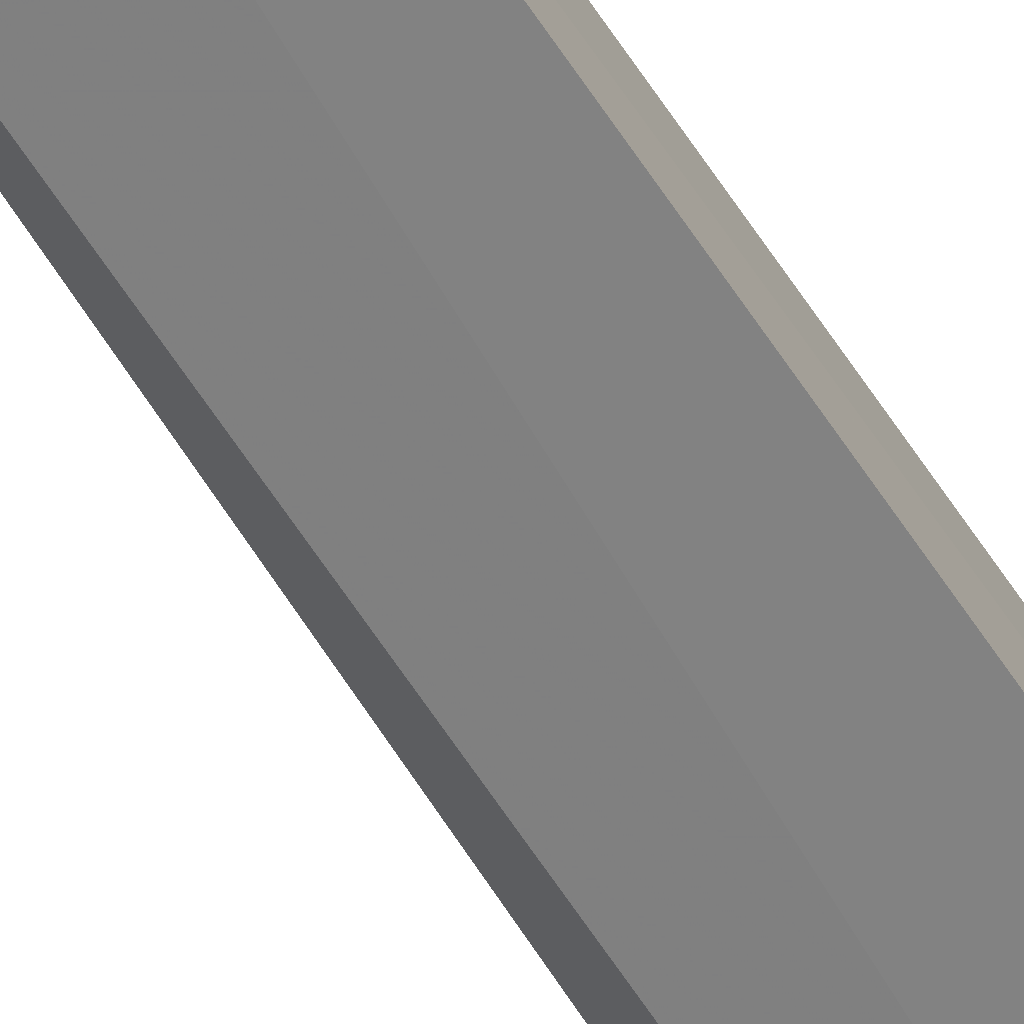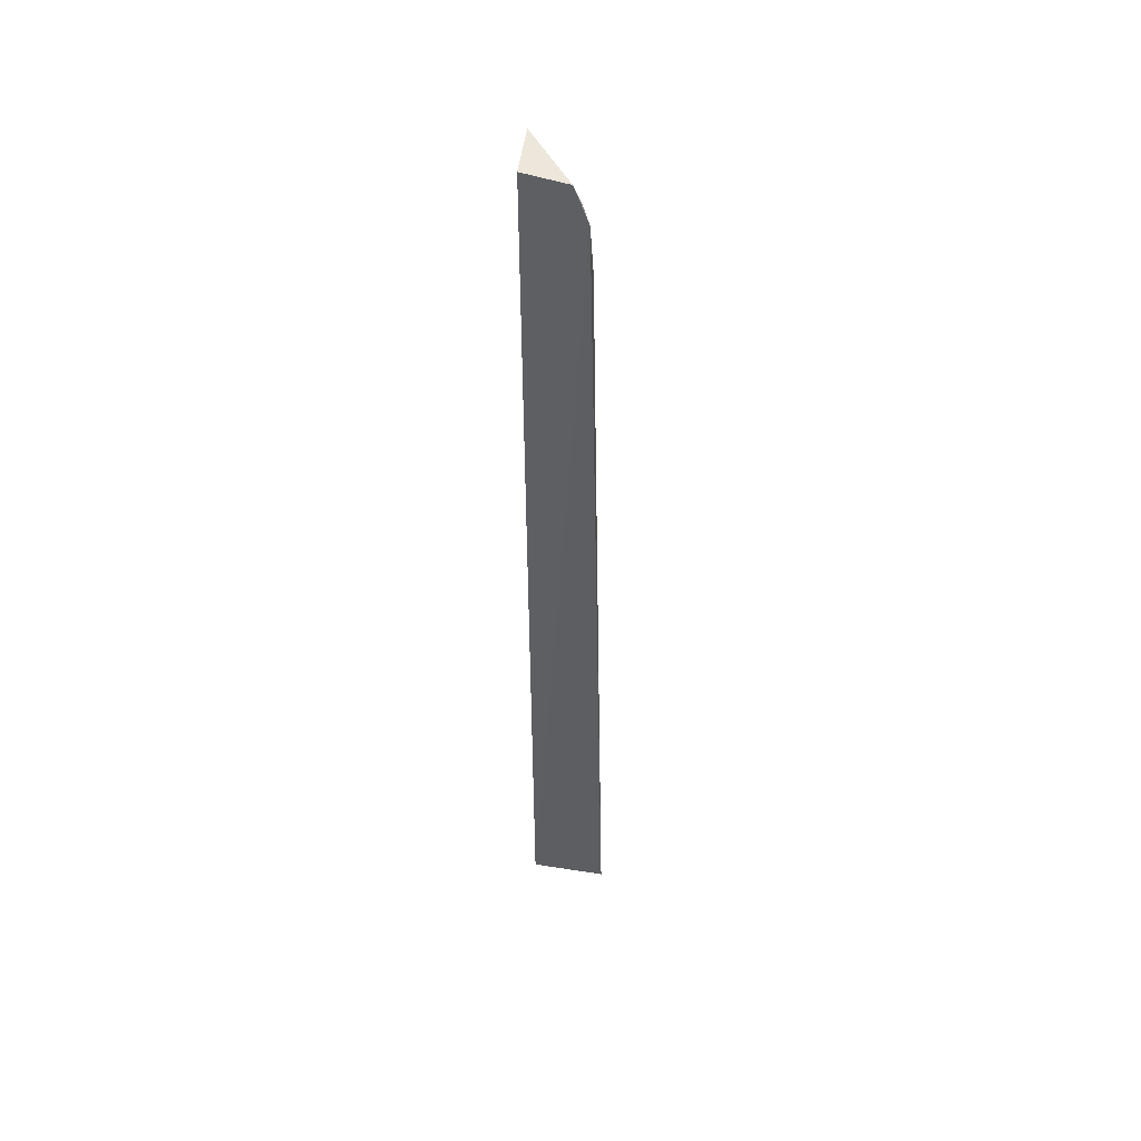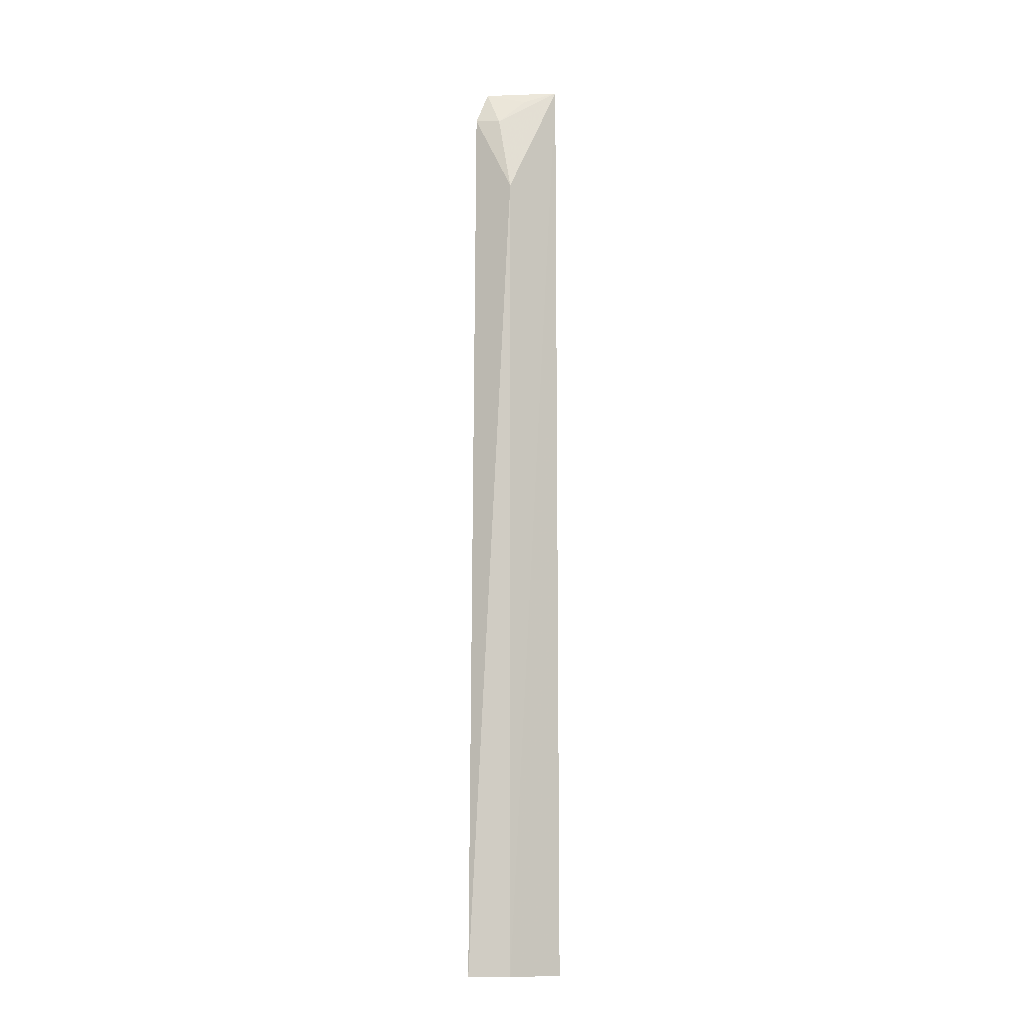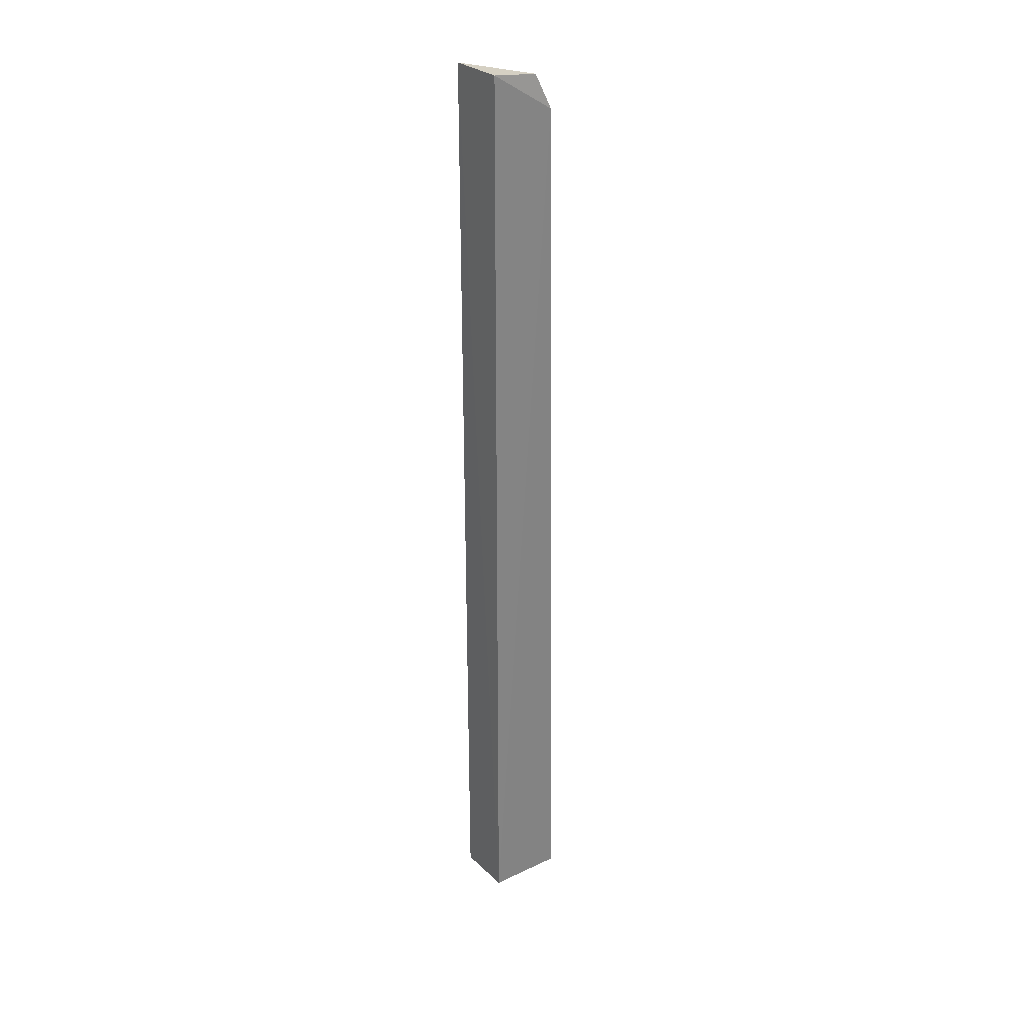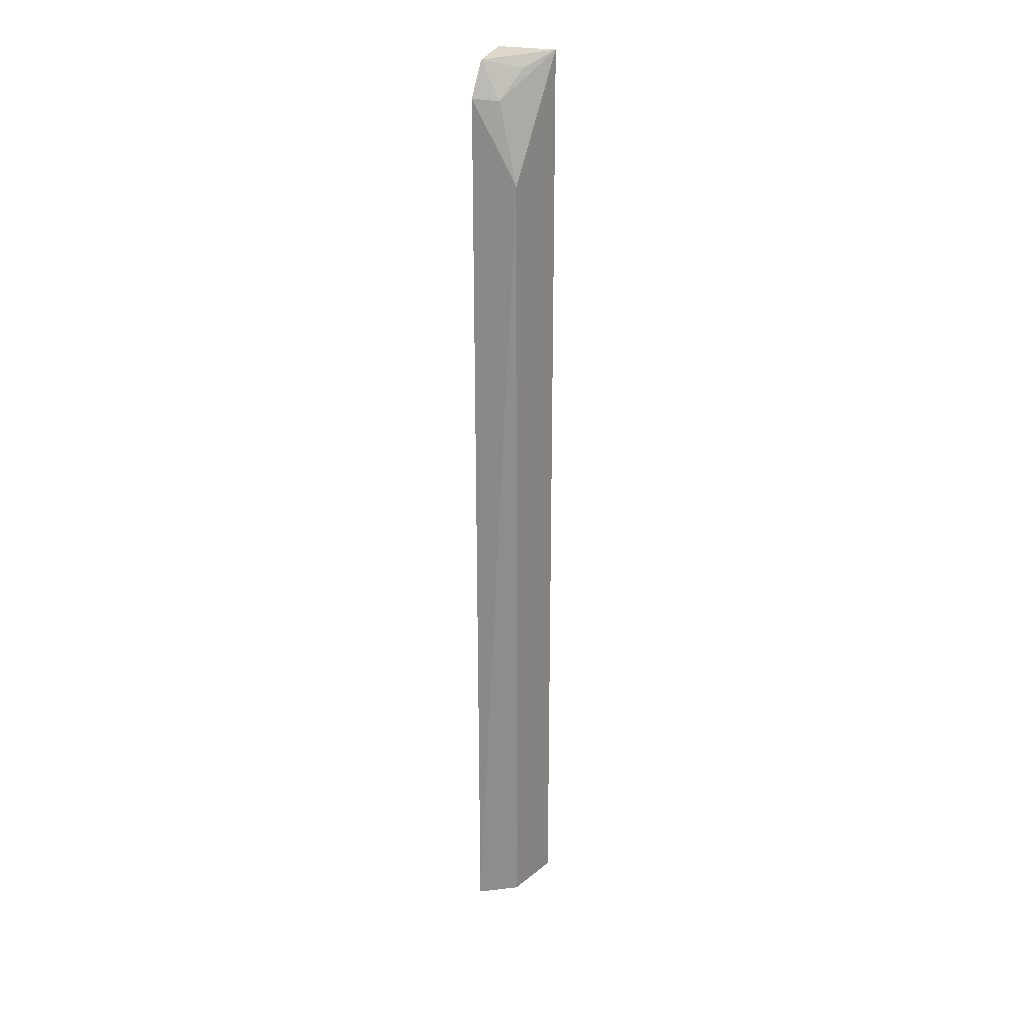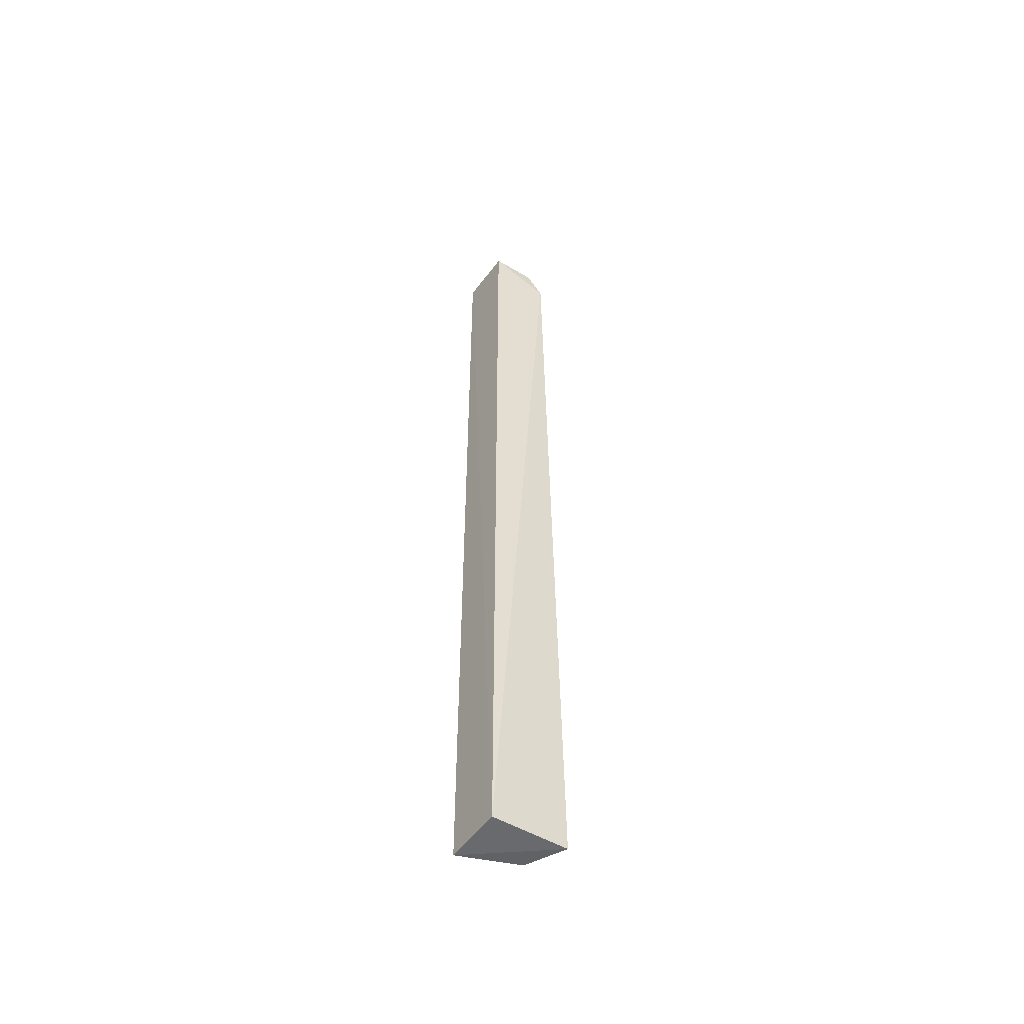
<metadata>
{"format":"obj","ext":"obj","renderer":"f3d","projection":"perspective","resolution":1024,"background":"white","views":[{"elev":-77.7,"azim":35.5,"up":"+Y"},{"elev":48.3,"azim":-172.3,"up":"+Z"},{"elev":-10.3,"azim":-56.4,"up":"+Z"},{"elev":29.6,"azim":143.3,"up":"+Z"},{"elev":25.9,"azim":-74.0,"up":"+Z"},{"elev":-53.5,"azim":144.7,"up":"+Z"}]}
</metadata>
<code>
v -0.08267 -0.08238 0.007058
v -0.08358 -0.08309 -0.5
v -0.08358 -0.05279 -0.5
v -0.1137 -0.04723 -0.01317
v -0.1137 -0.07118 -0.4991
v -0.083 -0.05234 0.007246
v -0.1125 -0.07023 -0.05702
v -0.1235 -0.05077 -0.4993
v -0.1061 -0.04999 0.004755
v -0.1095 -0.06037 -0.01477
v -0.09617 -0.06932 -0.0001055
f 1 2 3
f 5 2 1
f 6 1 3
f 6 3 4
f 7 5 1
f 8 3 2
f 8 2 5
f 8 4 3
f 8 7 4
f 8 5 7
f 9 6 4
f 9 1 6
f 10 7 1
f 10 9 4
f 10 4 7
f 11 10 1
f 11 1 9
f 11 9 10

</code>
